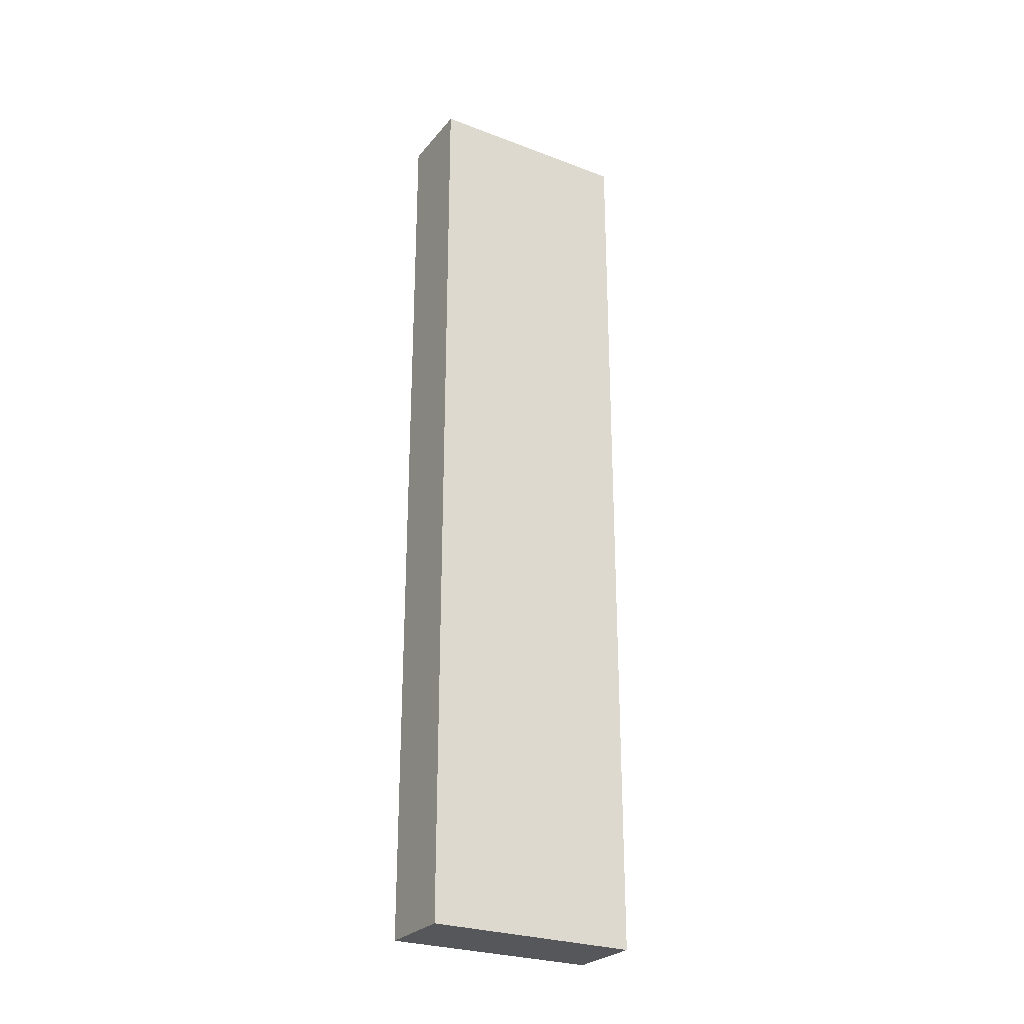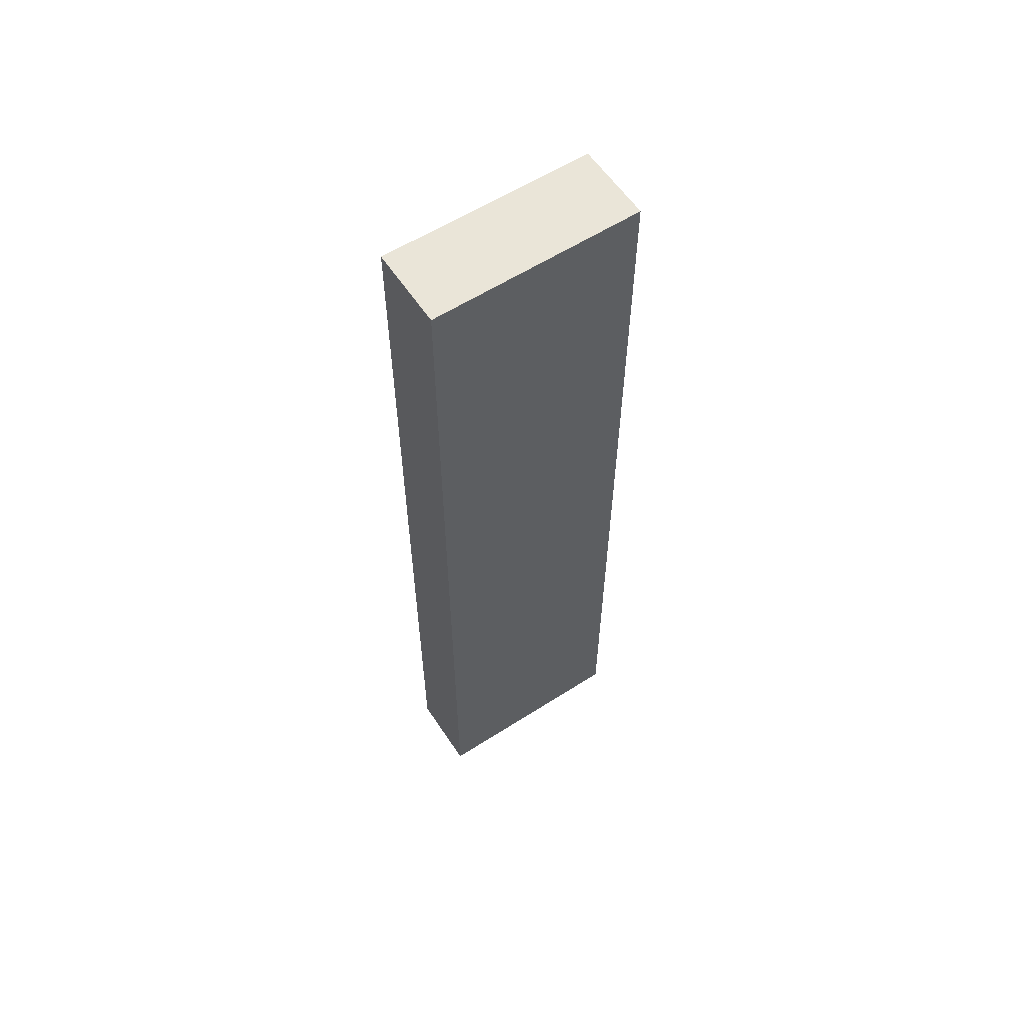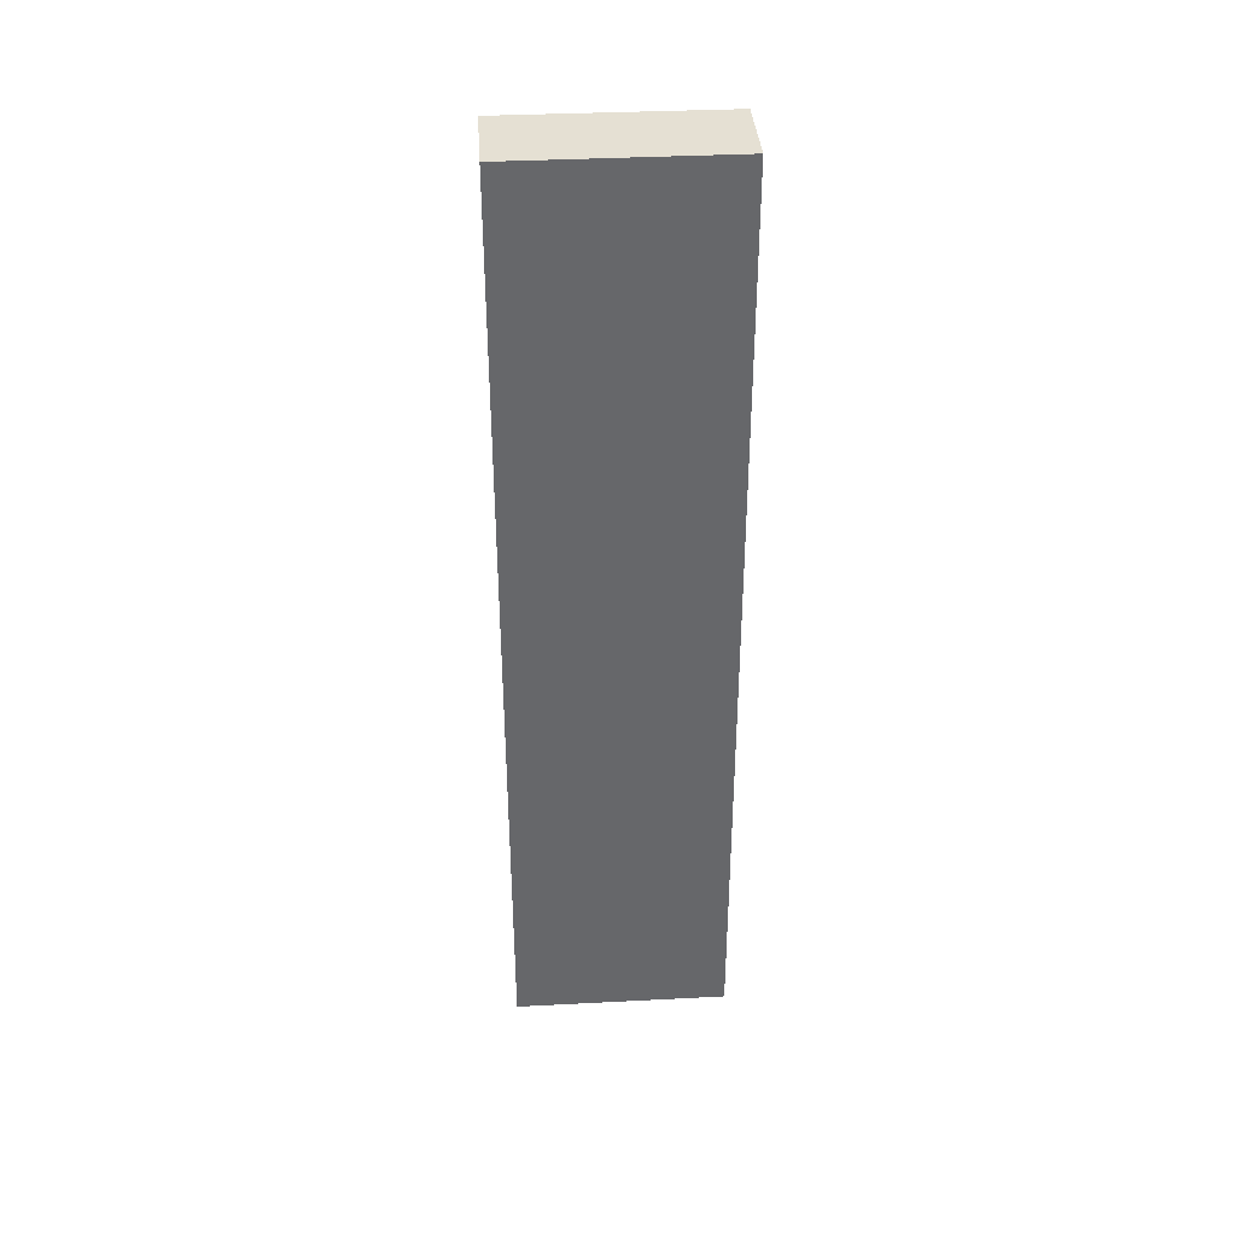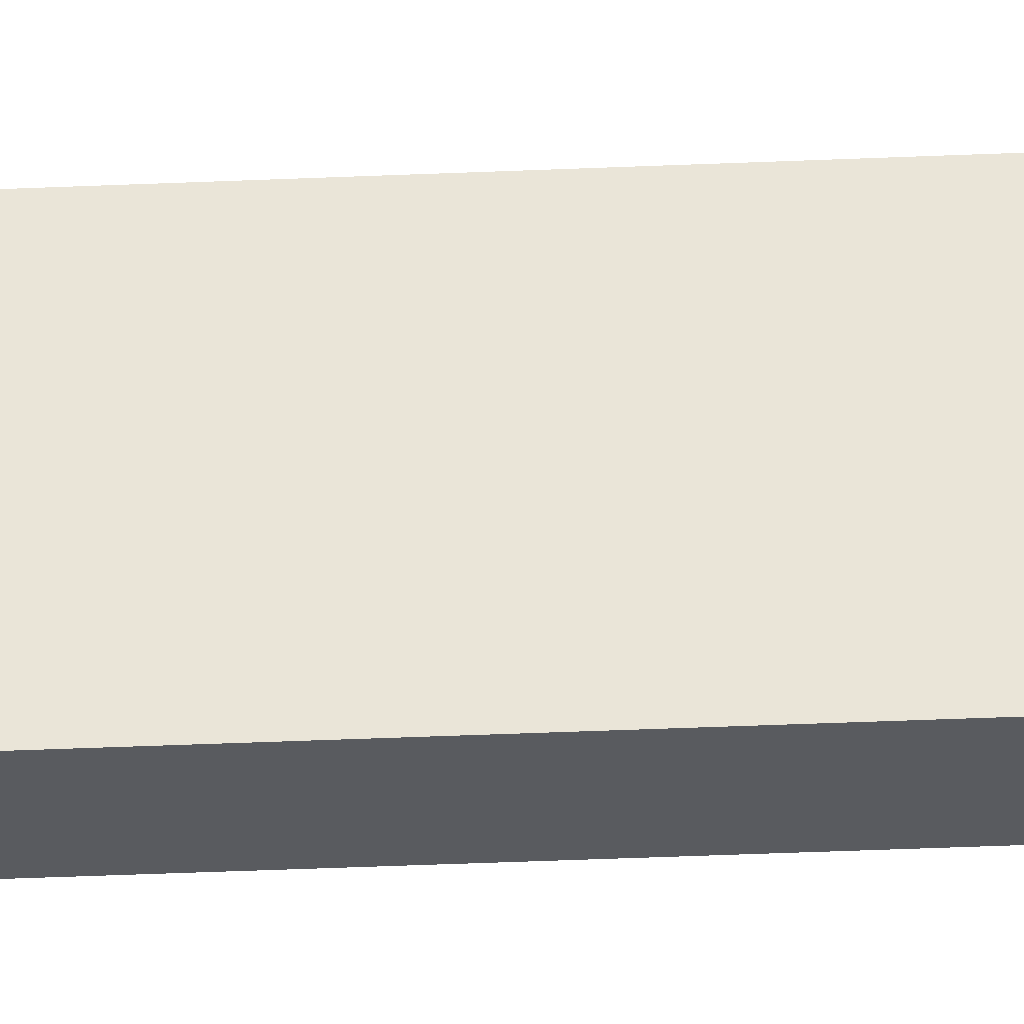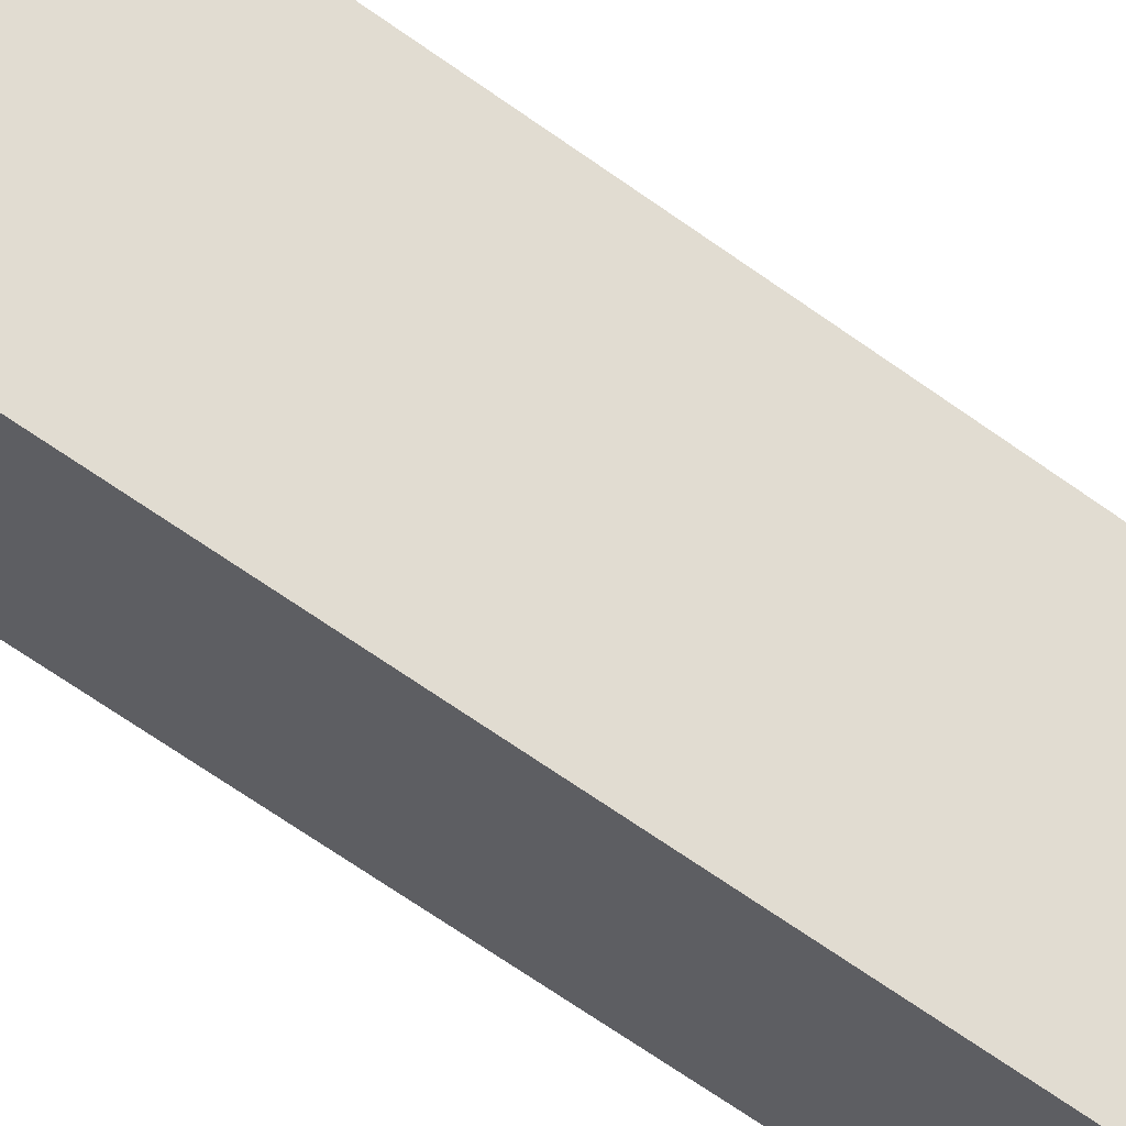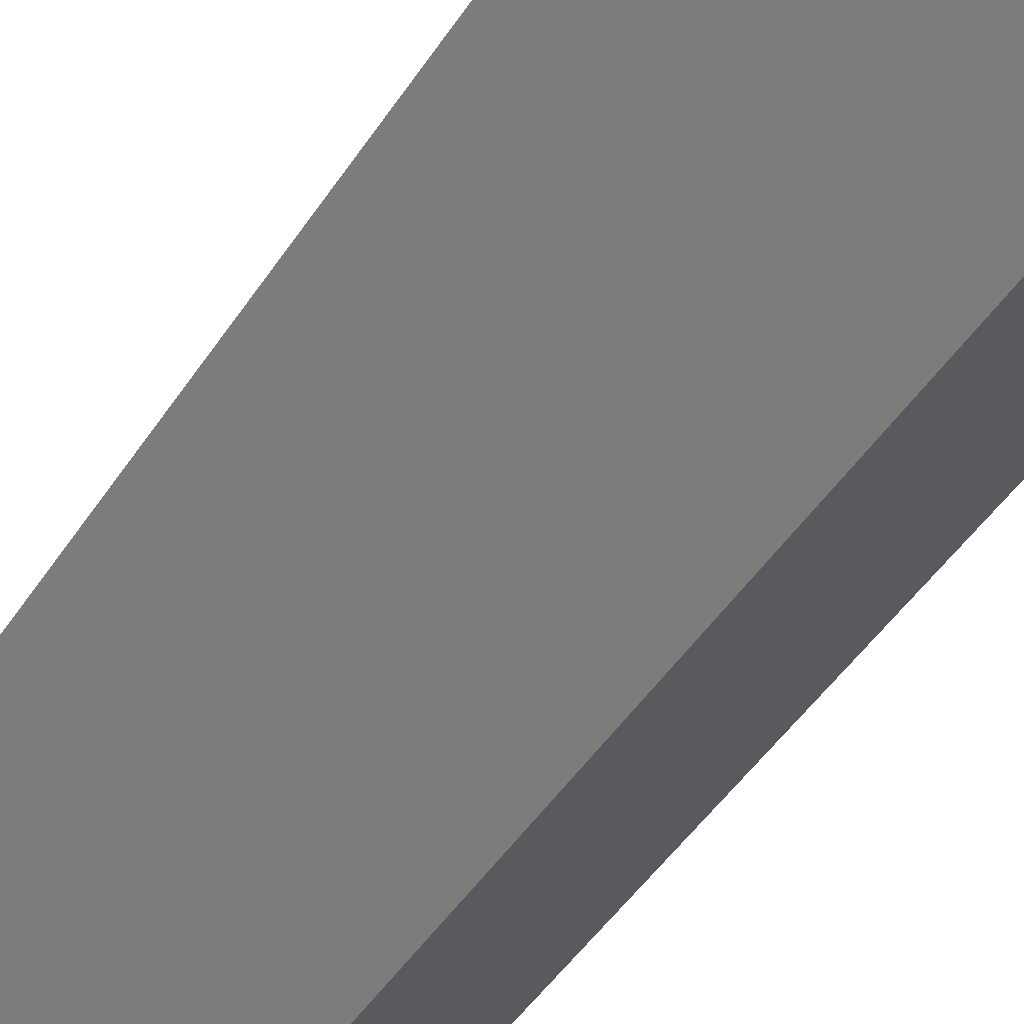
<metadata>
{"format":"obj","ext":"obj","renderer":"f3d","projection":"perspective","resolution":1024,"background":"white","views":[{"elev":-26.9,"azim":-94.2,"up":"+Y"},{"elev":59.6,"azim":-97.0,"up":"+Y"},{"elev":38.2,"azim":-67.5,"up":"+Y"},{"elev":-58.9,"azim":92.3,"up":"+Z"},{"elev":-65.3,"azim":54.1,"up":"+Z"},{"elev":-37.8,"azim":152.9,"up":"+Z"}]}
</metadata>
<code>
v  2.908 16.59 2.743
v  0 16.59 1.016e-15
v  1.664 16.59 3.375
v  1.268 16.59 -0.63
v  1.664 -2.067e-16 3.375
v  2.908 -1.68e-16 2.743
v  1.268 3.858e-17 -0.63
v  0 0 0
g defaultobject
f 1 2 3
f 2 1 4
f 5 1 3
f 1 5 6
f 6 4 1
f 4 6 7
f 7 2 4
f 2 7 8
f 8 3 2
f 3 8 5
f 8 6 5
f 6 8 7

</code>
